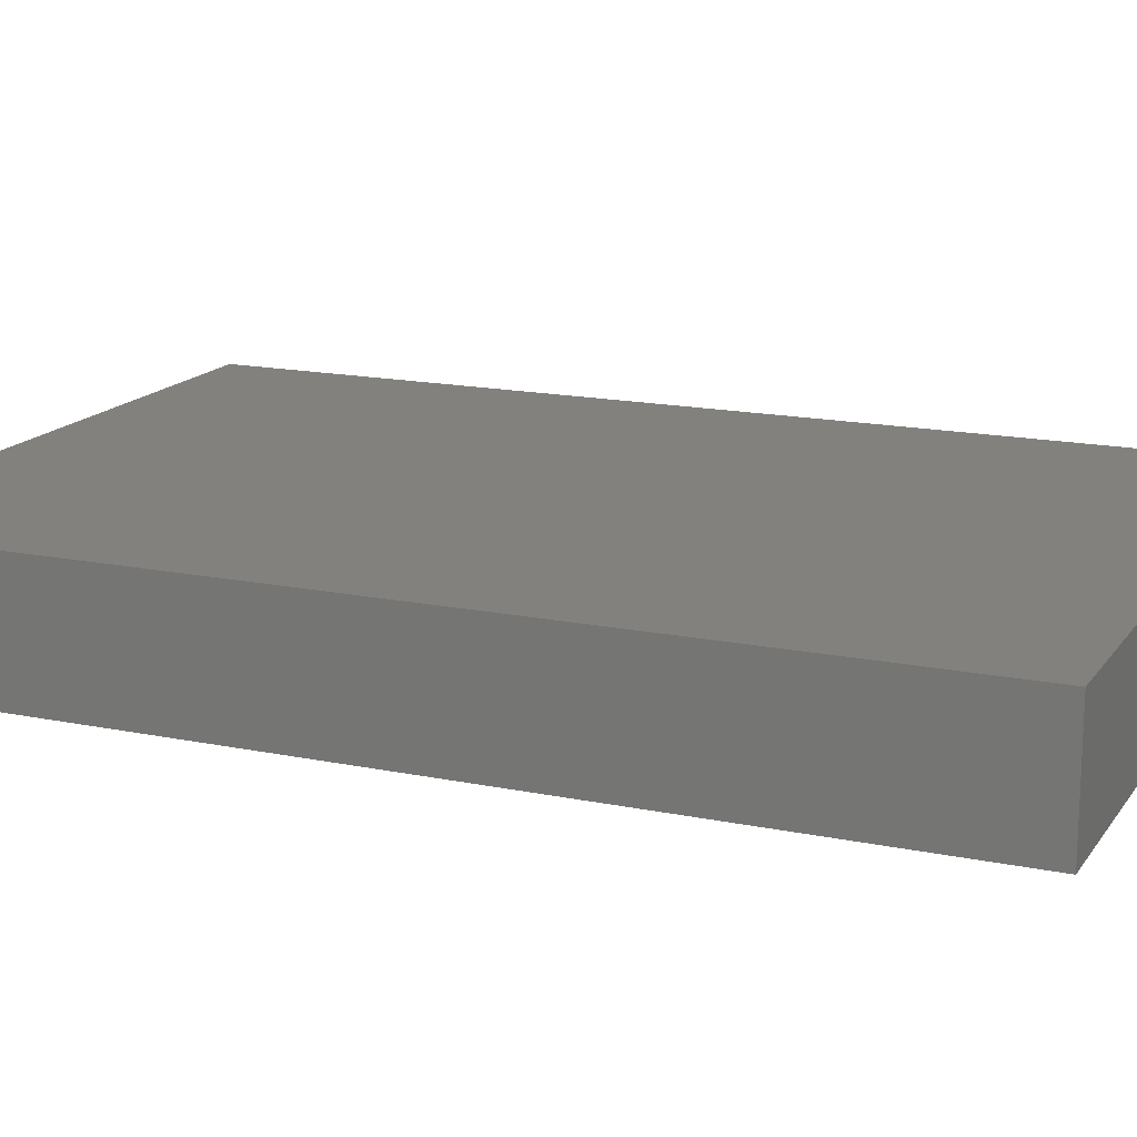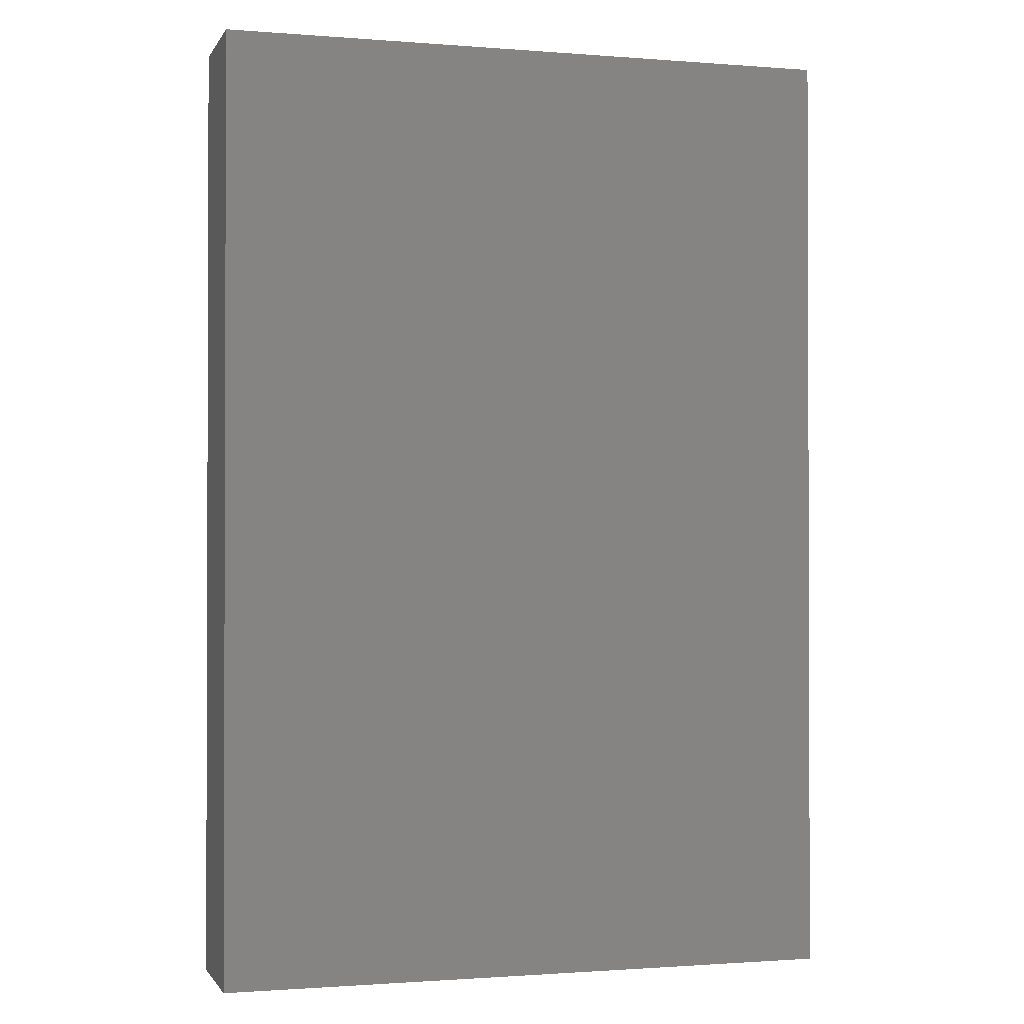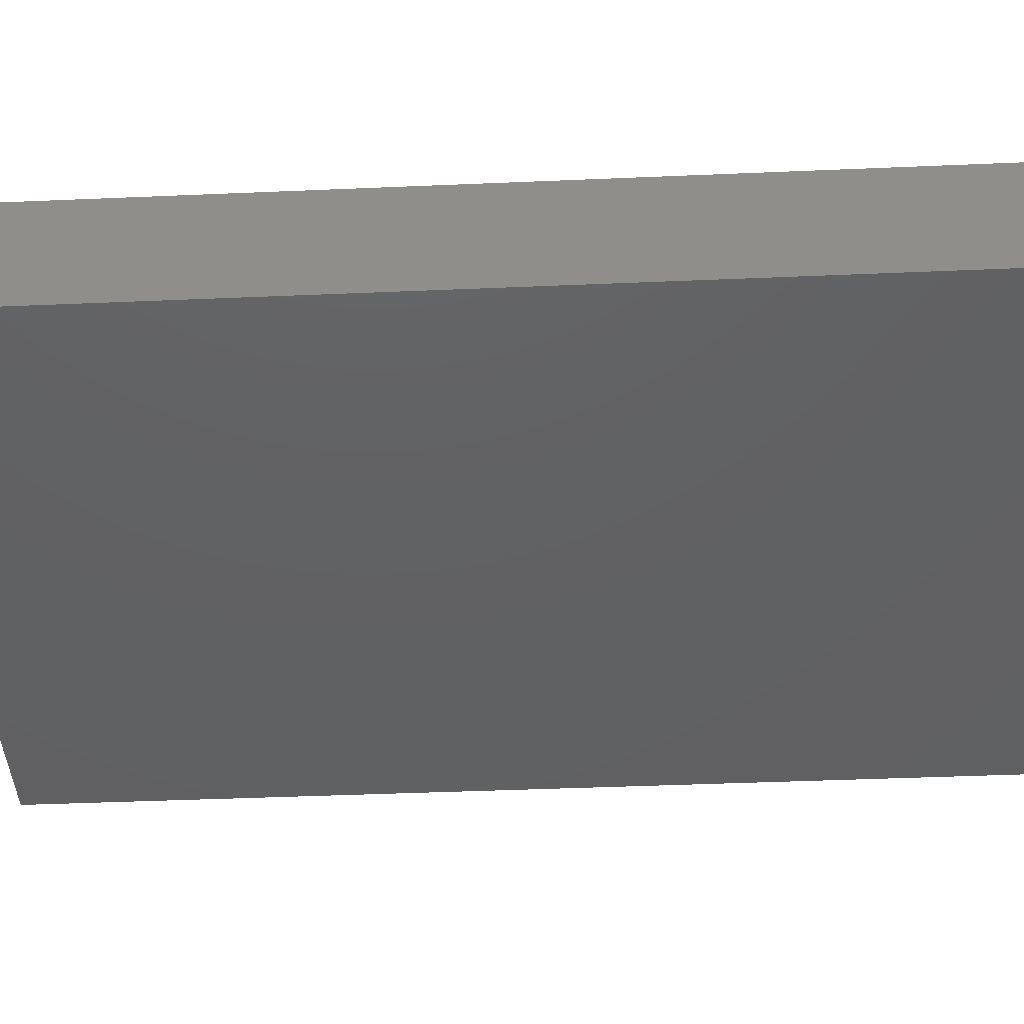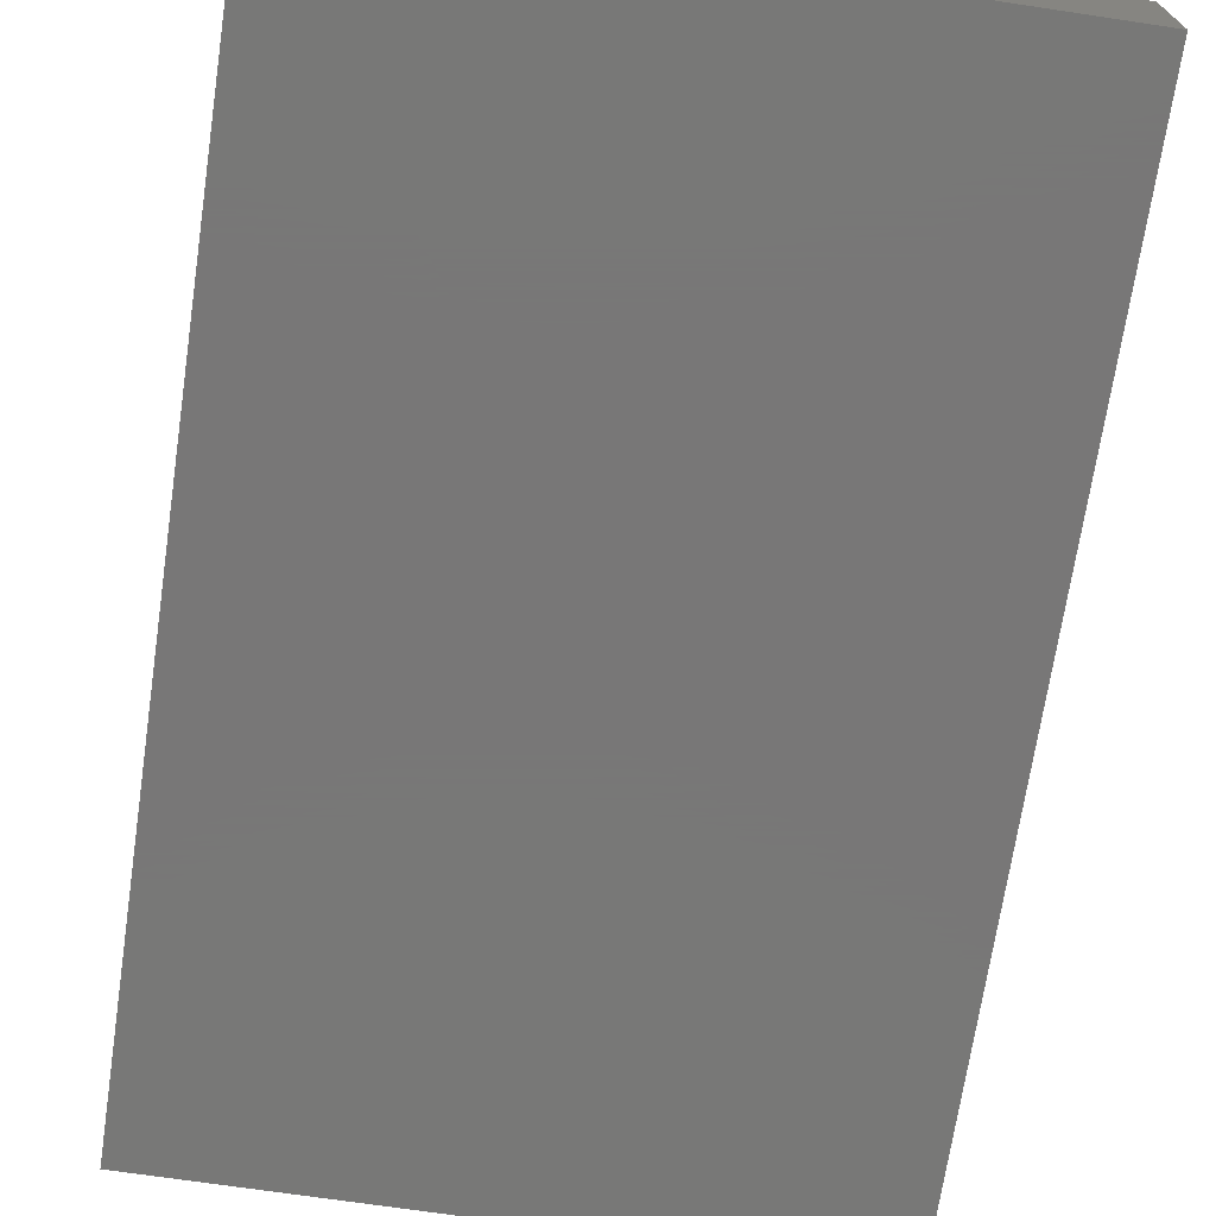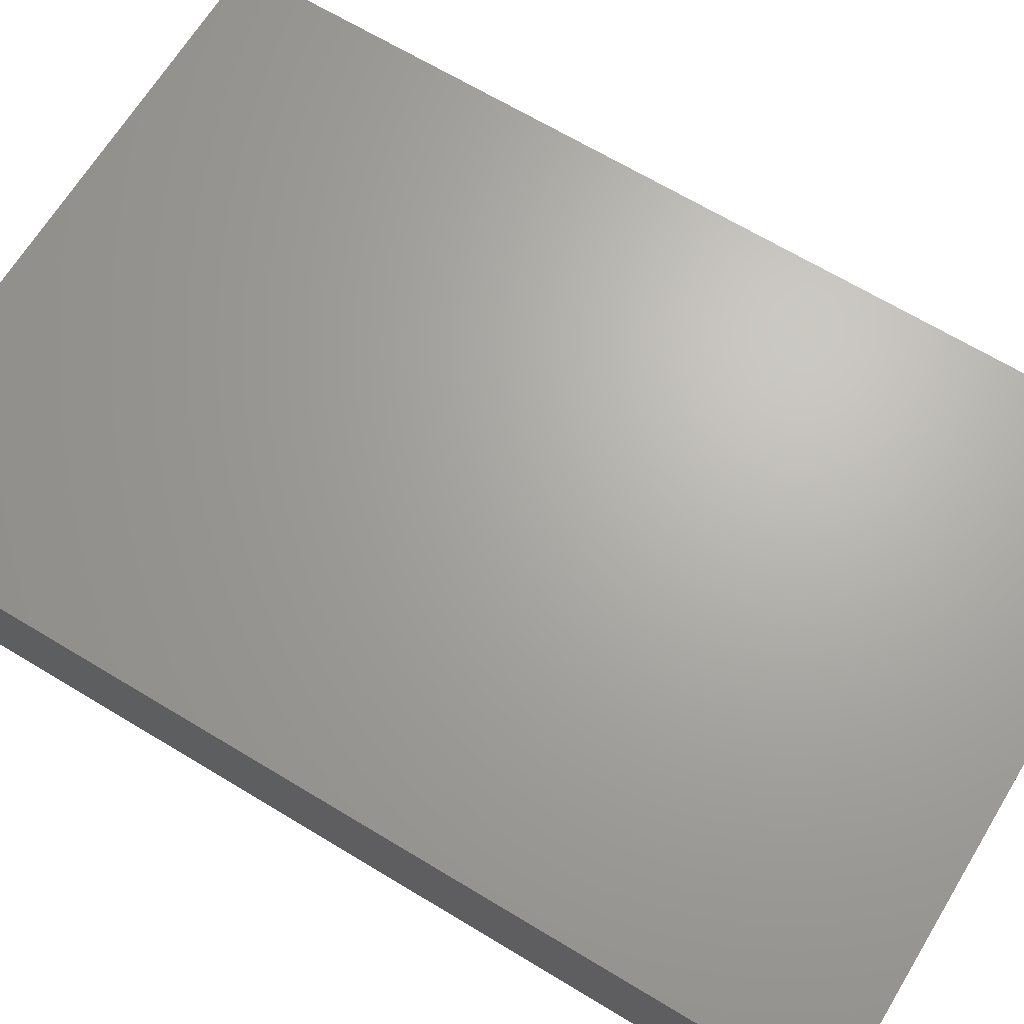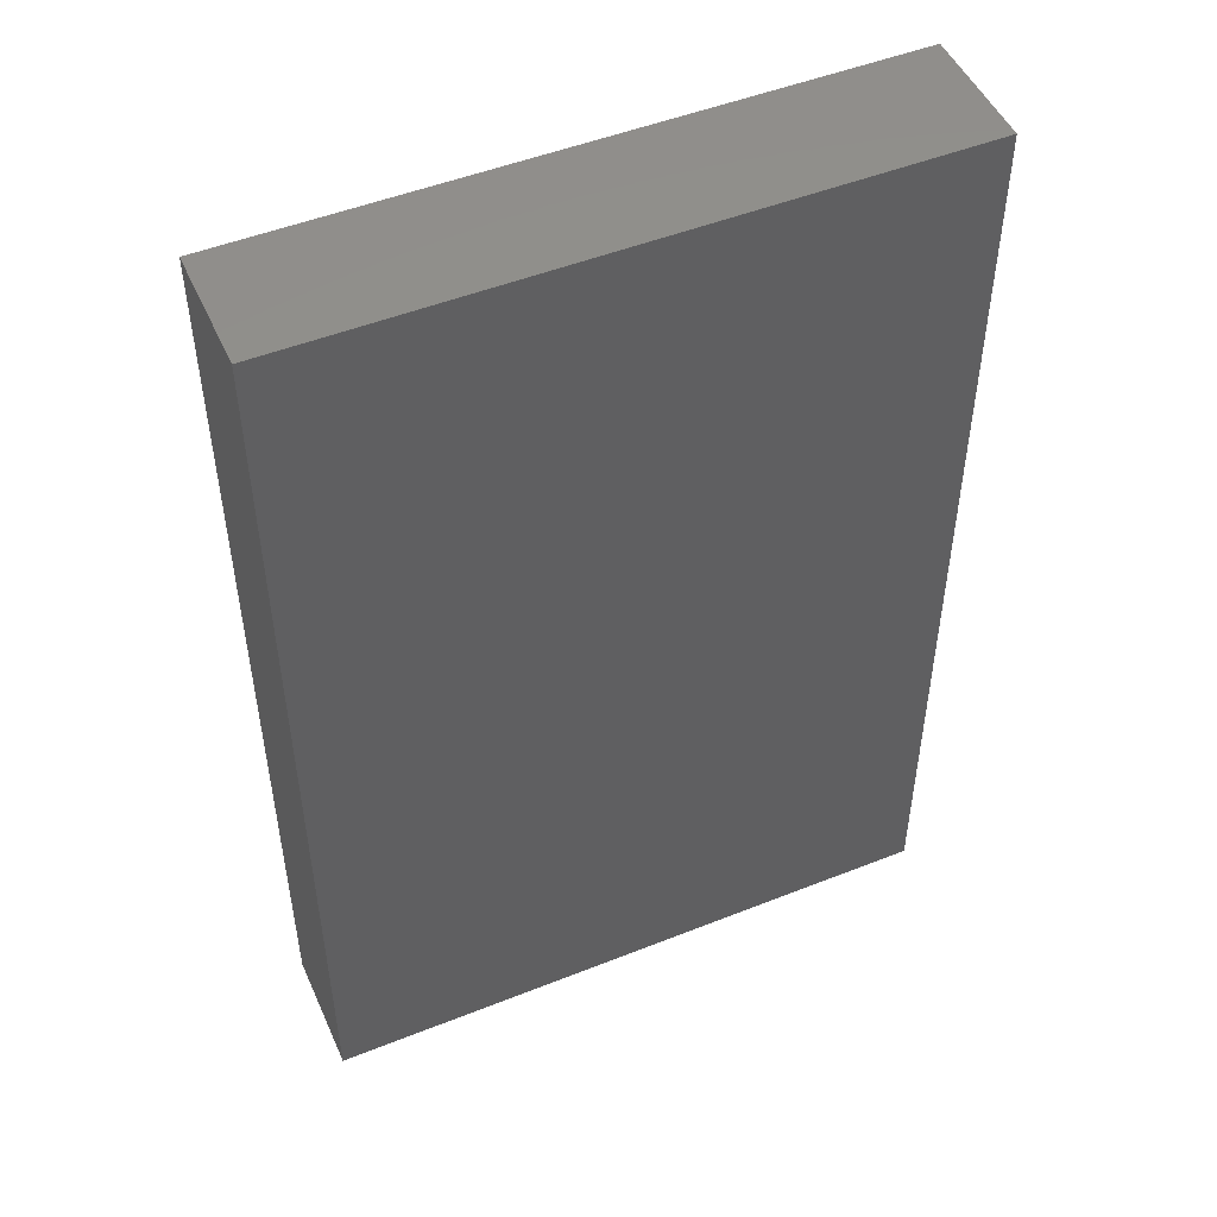
<metadata>
{"format":"stl","ext":"stl","renderer":"f3d","projection":"perspective","resolution":1024,"background":"white","views":[{"elev":15.9,"azim":-66.7,"up":"+Z"},{"elev":-1.1,"azim":-16.3,"up":"+Y"},{"elev":-42.9,"azim":-87.1,"up":"+Z"},{"elev":-70.3,"azim":171.5,"up":"+Z"},{"elev":66.7,"azim":-58.7,"up":"+Z"},{"elev":49.6,"azim":156.3,"up":"+Y"}]}
</metadata>
<code>
# stl→obj: 8 verts, 12 faces
v 1.86e+04 -5850 9650
v 1.86e+04 5850 9650
v 1.86e+04 -5850 1.115e+04
v 1.86e+04 5850 1.115e+04
v 1.09e+04 5850 1.115e+04
v 1.09e+04 -5850 1.115e+04
v 1.09e+04 -5850 9650
v 1.09e+04 5850 9650
f 1 2 3
f 3 2 4
f 4 5 3
f 3 5 6
f 7 1 6
f 6 1 3
f 1 7 2
f 2 7 8
f 5 4 8
f 8 4 2
f 8 7 5
f 5 7 6

</code>
